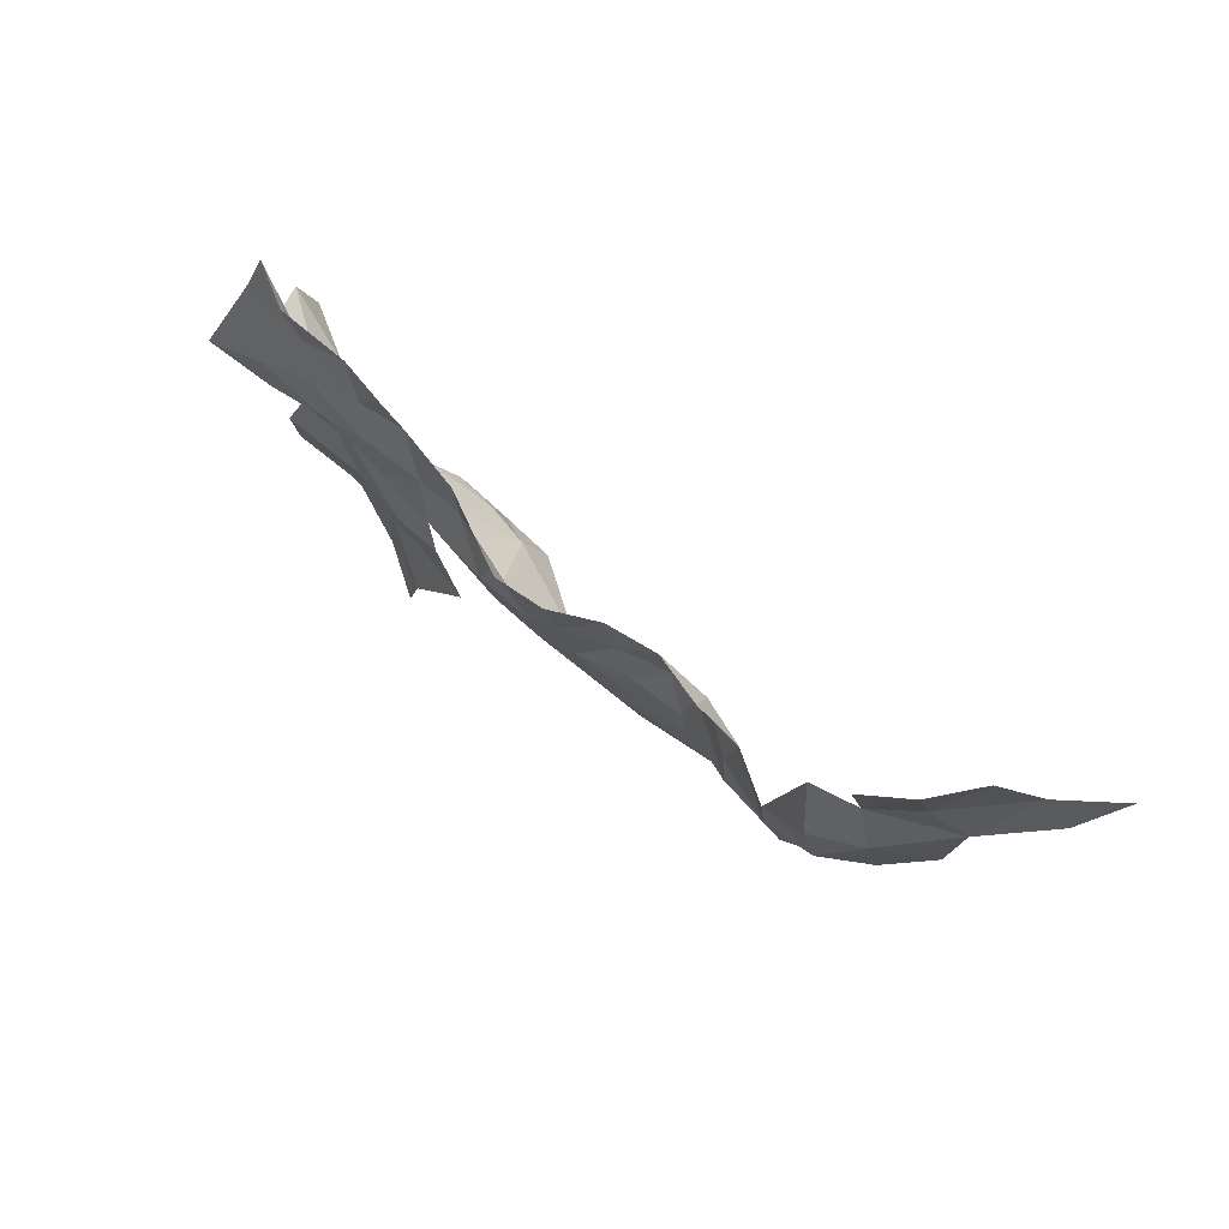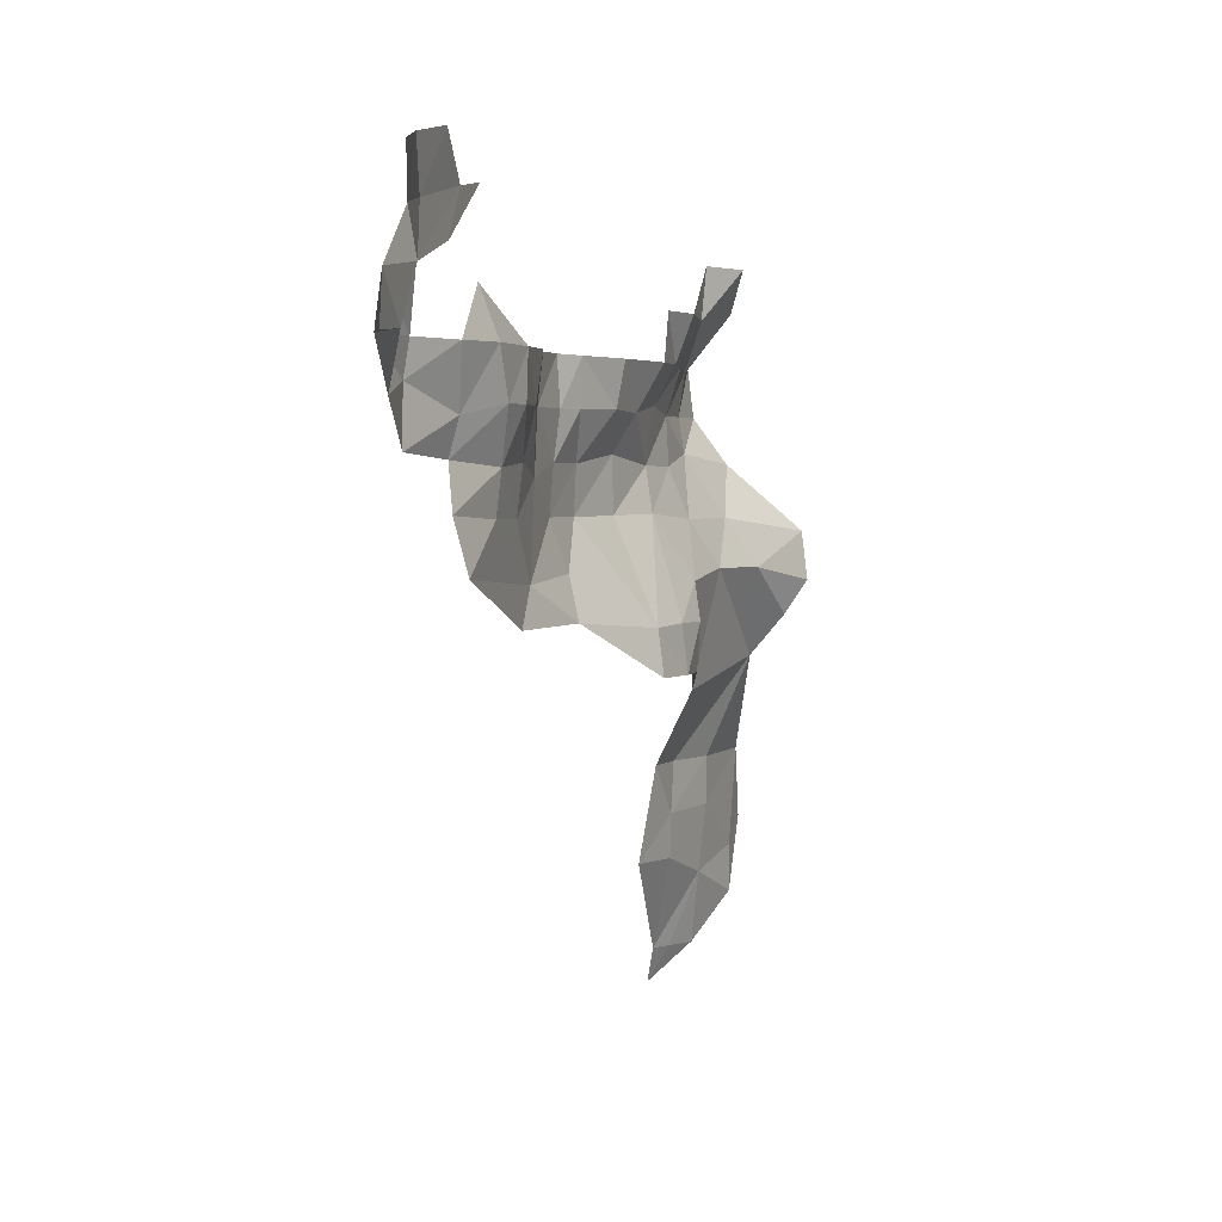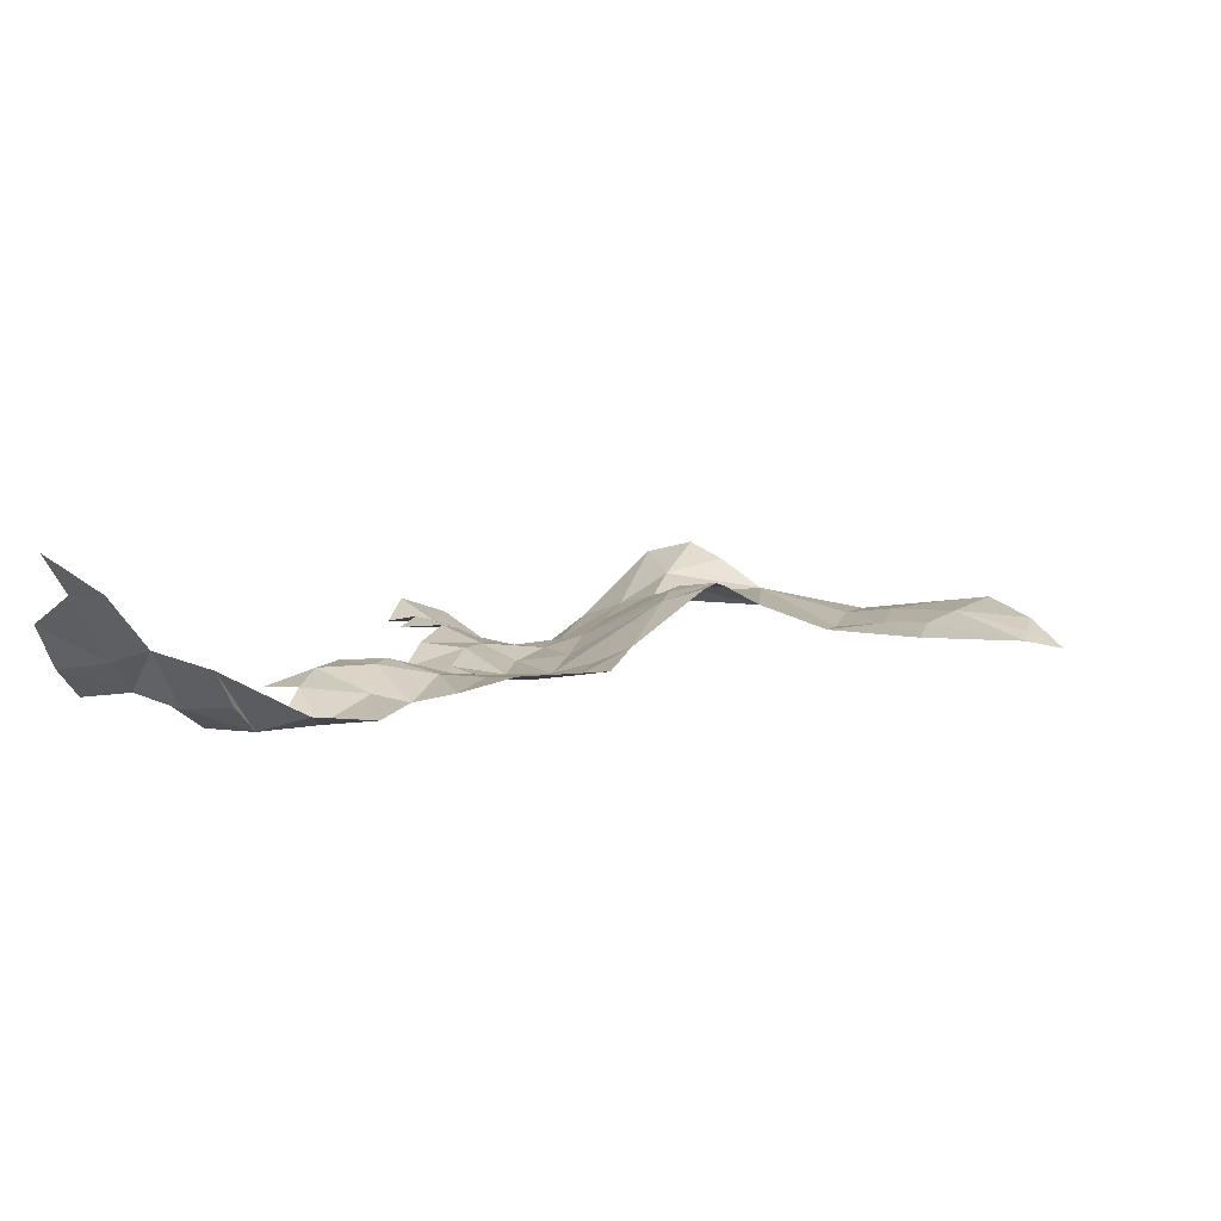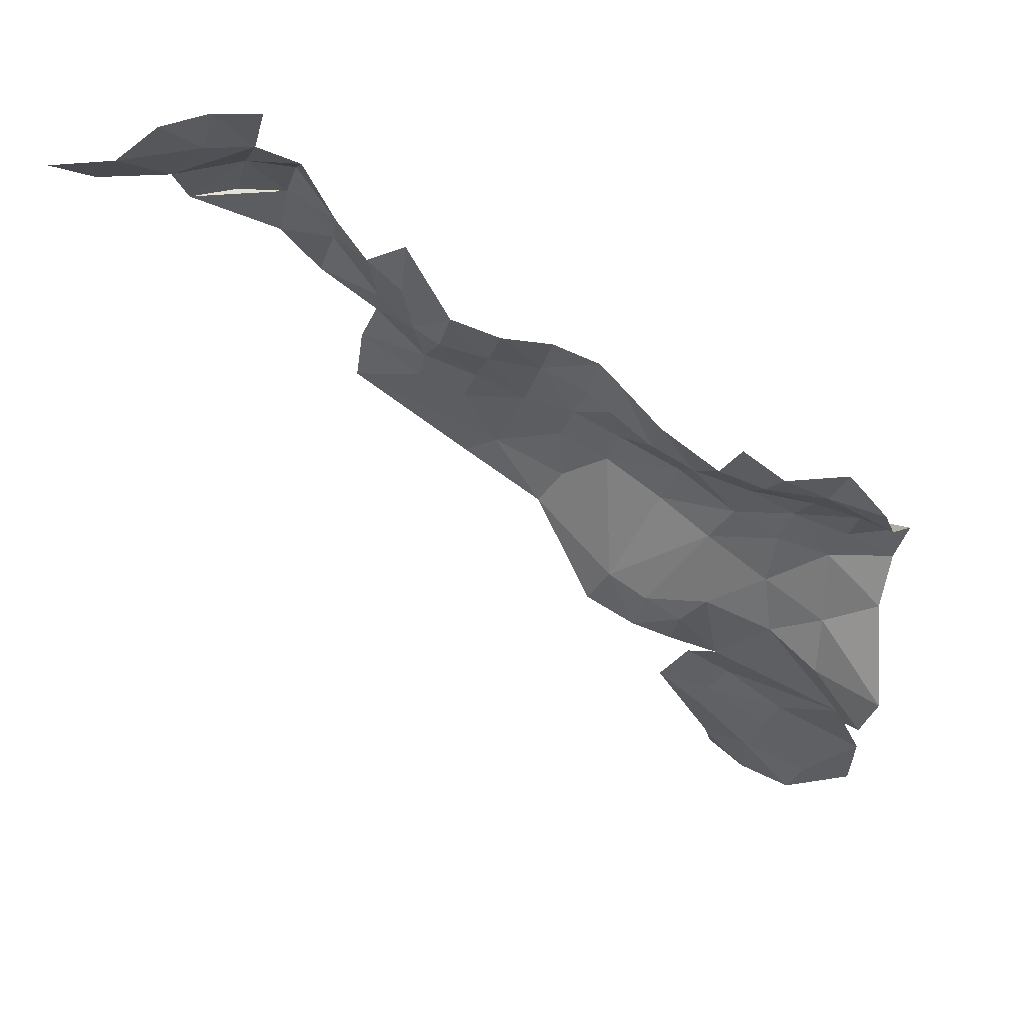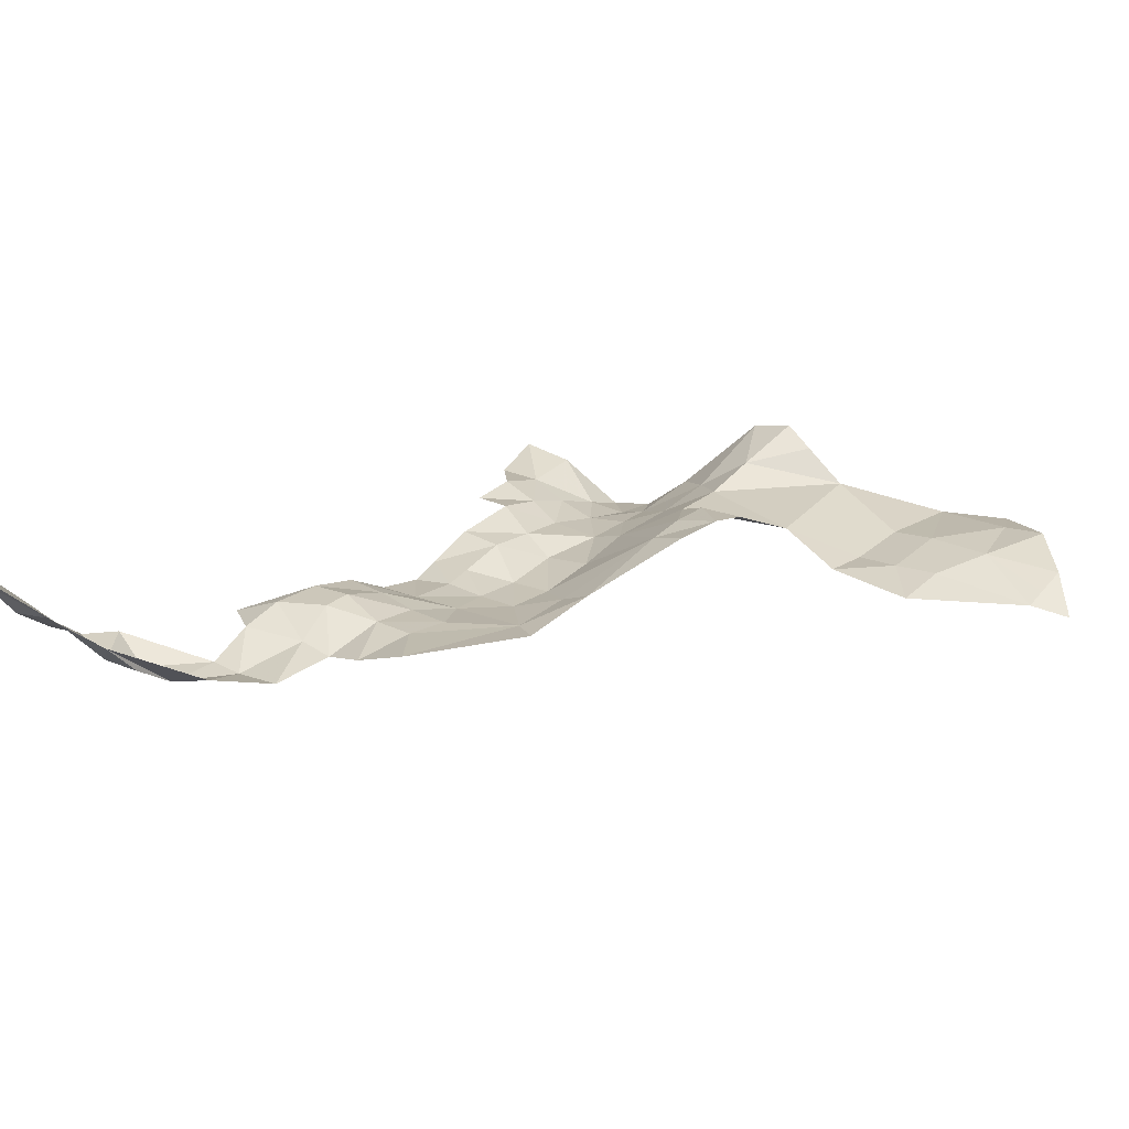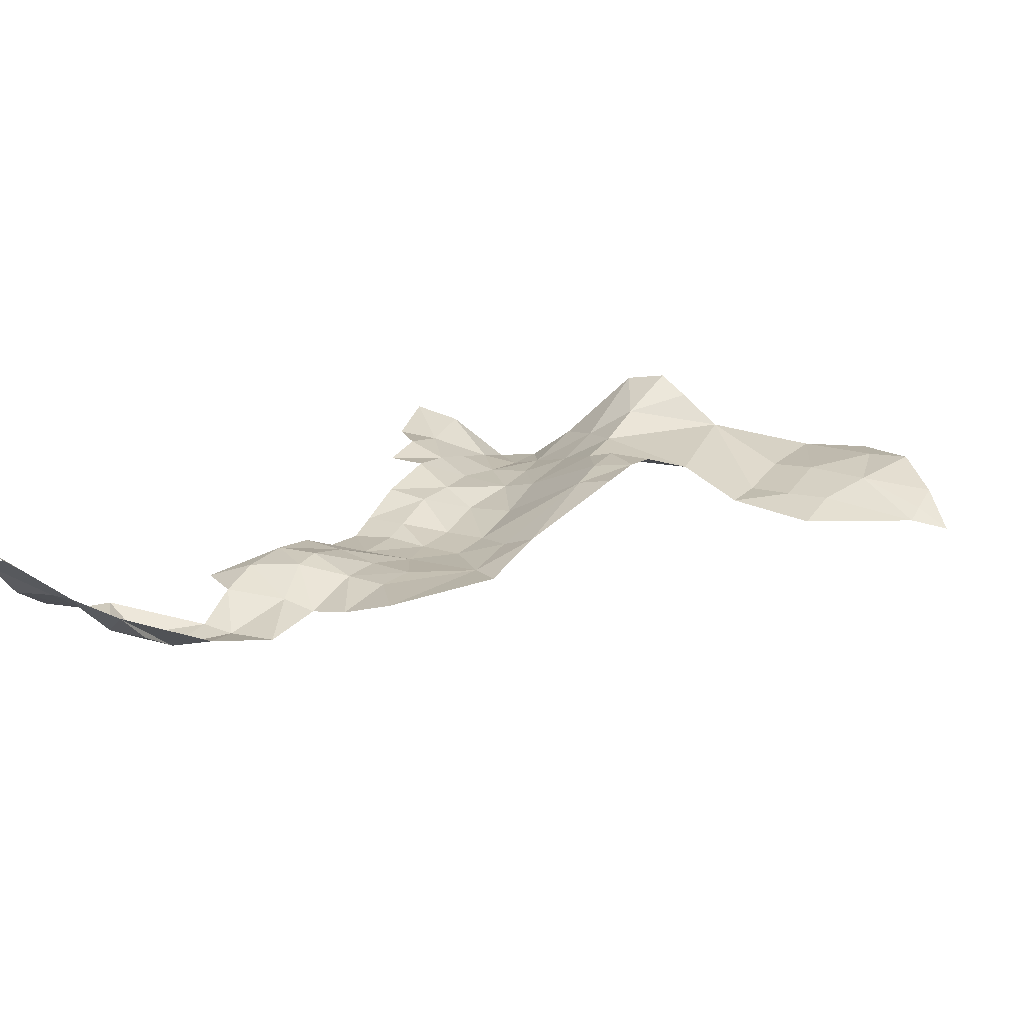
<metadata>
{"format":"obj","ext":"obj","renderer":"f3d","projection":"perspective","resolution":1024,"background":"white","views":[{"elev":77.8,"azim":-136.5,"up":"+Y"},{"elev":17.8,"azim":-66.9,"up":"+Y"},{"elev":5.2,"azim":-89.3,"up":"+Z"},{"elev":59.9,"azim":25.2,"up":"+Y"},{"elev":21.9,"azim":-63.6,"up":"+Z"},{"elev":21.9,"azim":-74.1,"up":"+Z"}]}
</metadata>
<code>
v -29.44 -163.5 83.72
v -29.88 -162.7 84.14
v -30.11 -163.3 83.93
v -30.39 -164 83.82
v -31.09 -163.7 83.92
v -31.28 -164.5 83.87
v -28.84 -164.4 83.63
v -29.56 -164.2 83.68
v -29.74 -164.7 83.84
v -39.14 -160.3 83.91
v -39.85 -160 84.72
v -39.81 -160.8 84.47
v -28.89 -167.9 84.6
v -29.34 -166.4 84.87
v -30.23 -166.2 84.61
v -29.2 -170.9 84.42
v -30.06 -170 84.37
v -30.33 -170.9 84.36
v -29.41 -171.6 84.51
v -30.31 -172.1 84.25
v -28.47 -170.7 84.29
v -28.47 -169.6 84.23
v -28.23 -166.1 85.16
v -28.77 -165 84.14
v -29.5 -165.6 84.4
v -38.03 -161.8 83.56
v -38.8 -161.8 83.77
v -38.26 -162.6 83.66
v -38.73 -161.1 83.57
v -37.92 -161.3 83.61
v -37.25 -161.5 83.96
v -38.51 -160.4 83.59
v -38.19 -159.8 83.93
v -39.14 -160.3 83.91
v -38.82 -159.6 84.08
v -39.85 -160 84.72
v -39.36 -159.4 84.52
v -39.22 -158.7 84.42
v -38.66 -158.9 84
v -39.68 -158.6 85.02
v -40.2 -159.1 85.42
v -40.57 -159.6 85.46
v -40.89 -158.9 85.99
v -39.32 -160.9 83.95
v -39.81 -160.8 84.47
v -30.81 -163.1 84.13
v -31.21 -162.3 84.17
v -31.5 -162.9 84.24
v -37.16 -162.4 83.87
v -36.43 -162.4 84.18
v -36.59 -161.6 84.15
v -35.82 -161.8 84.17
v -35.99 -162.5 84.22
v -36.34 -163.3 84.03
v -37.28 -163 83.76
v -38.26 -162.6 83.66
v -38.03 -161.8 83.56
v -37.25 -161.5 83.96
v -36.64 -160.9 83.89
v -37.49 -163.6 83.91
v -36.48 -163.9 84.01
v -37.5 -164.4 84.14
v -35.23 -165.1 83.9
v -35.74 -165.6 84
v -34.36 -165.9 84.2
v -34.08 -165.3 83.93
v -32.88 -166.3 84.72
v -33.15 -166.9 84.93
v -32.34 -167.1 84.96
v -32.22 -166.4 84.82
v -31.61 -166.6 84.85
v -31.73 -167.3 84.85
v -31.29 -166.1 84.63
v -31.56 -165.1 84.09
v -30.52 -165.4 84.23
v -32.46 -164.9 83.88
v -31.28 -164.5 83.87
v -30.53 -164.7 83.92
v -32.24 -164.1 83.76
v -31.94 -163.6 84
v -32.64 -163.3 84
v -33.27 -164 83.68
v -33.41 -163.2 83.81
v -34.03 -163.8 83.69
v -34.22 -164.5 83.72
v -34.81 -163.8 83.77
v -34.57 -162.9 83.71
v -33.82 -163.1 83.7
v -35.29 -162.7 84.02
v -35.07 -162 84.03
v -35.54 -163.4 83.95
v -35.74 -164.1 83.95
v -33.44 -164.7 83.72
v -30.86 -169 84.16
v -31.15 -169.7 84.24
v -29.87 -169.3 84.29
v -30.06 -170 84.37
v -31.21 -170.4 84.25
v -32.06 -170.2 84.11
v -31.59 -168.8 84.18
v -31.05 -167.8 84.51
v -28.89 -167.9 84.6
v -28.47 -169.6 84.23
v -30.23 -166.2 84.61
v -31.29 -166.1 84.63
v -30.52 -165.4 84.23
v -29.5 -165.6 84.4
v -29.34 -166.4 84.87
v -28.23 -166.1 85.16
v -28.41 -166.8 85.32
v -28.7 -167.3 85.07
v -28.89 -167.9 84.6
v -29.74 -164.7 83.84
v -28.77 -165 84.14
v -28.84 -164.4 83.63
v -30.53 -164.7 83.92
v -30.39 -164 83.82
v -29.56 -164.2 83.68
v -29.44 -163.5 83.72
v -28.73 -163.7 83.49
v -28.84 -164.4 83.63
v -28.86 -162.8 84.2
v -29.88 -162.7 84.14
v -28.97 -162.1 84.43
v -29.65 -161.9 84.12
v -30.51 -162.4 84.28
v -30.81 -163.1 84.13
v -31.21 -162.3 84.17
v -30.11 -163.3 83.93
v -31.09 -163.7 83.92
v -31.5 -162.9 84.24
v -31.94 -163.6 84
v -32.49 -162.7 84.07
v -32.64 -163.3 84
v -33.24 -162.5 83.77
v -33.41 -163.2 83.81
v -33.82 -163.1 83.7
v -33.69 -162.4 83.59
v -34.57 -162.9 83.71
v -34.4 -162.2 83.69
v -35.07 -162 84.03
v -34.03 -163.8 83.69
v -31.28 -164.5 83.87
v -31.28 -164.5 83.87
v -31.56 -165.1 84.09
v -31.61 -166.6 84.85
v -31.73 -167.3 84.85
v -31.14 -171.9 83.96
v -30.33 -170.9 84.36
v -30.8 -172 84.09
v -31.06 -172.5 83.84
v -30.31 -172.1 84.25
f 3 1 2
f 6 4 5
f 9 7 8
f 12 10 11
f 15 13 14
f 18 16 17
f 17 16 22
f 22 16 21
f 21 16 19
f 16 18 19
f 18 20 19
f 25 23 24
f 28 26 27
f 26 29 27
f 27 29 45
f 29 44 45
f 45 44 34
f 44 29 34
f 29 32 34
f 43 42 41
f 42 36 41
f 36 37 41
f 41 37 40
f 40 37 38
f 39 38 35
f 38 37 35
f 37 36 35
f 36 34 35
f 35 34 33
f 34 32 33
f 33 32 30
f 32 29 30
f 29 26 30
f 26 31 30
f 48 46 47
f 51 49 50
f 63 92 61
f 61 92 54
f 92 91 54
f 50 54 53
f 54 91 53
f 53 91 89
f 89 91 86
f 91 92 86
f 92 63 86
f 86 63 85
f 63 66 85
f 66 93 85
f 85 93 82
f 82 93 79
f 79 93 76
f 76 93 67
f 93 66 67
f 70 67 69
f 69 67 68
f 68 67 65
f 67 66 65
f 66 63 65
f 65 63 64
f 64 63 62
f 63 61 62
f 62 61 60
f 61 54 60
f 60 54 55
f 54 50 55
f 50 49 55
f 55 49 56
f 56 49 57
f 57 49 58
f 49 51 58
f 58 51 59
f 59 51 52
f 51 50 52
f 50 53 52
f 53 89 52
f 52 89 90
f 90 89 87
f 89 86 87
f 88 87 84
f 87 86 84
f 86 85 84
f 85 82 84
f 84 82 83
f 83 82 81
f 82 79 81
f 81 79 80
f 80 79 77
f 79 76 77
f 78 77 74
f 77 76 74
f 76 67 74
f 67 70 74
f 75 74 73
f 74 70 73
f 73 70 71
f 70 69 71
f 71 69 72
f 96 94 95
f 98 95 99
f 99 95 100
f 95 94 100
f 100 94 101
f 147 101 146
f 146 101 105
f 145 106 116
f 144 116 117
f 119 129 117
f 117 129 130
f 143 130 132
f 142 136 137
f 141 139 140
f 140 139 138
f 139 137 138
f 138 137 135
f 137 136 135
f 136 134 135
f 135 134 133
f 134 132 133
f 133 132 131
f 132 130 131
f 131 130 127
f 130 129 127
f 129 123 127
f 128 127 126
f 127 123 126
f 126 123 125
f 125 123 124
f 124 123 122
f 123 119 122
f 122 119 120
f 121 120 118
f 120 119 118
f 119 117 118
f 118 117 113
f 117 116 113
f 116 106 113
f 115 113 114
f 114 113 107
f 113 106 107
f 112 111 108
f 111 110 108
f 110 109 108
f 109 107 108
f 108 107 104
f 107 106 104
f 106 105 104
f 105 101 104
f 104 101 102
f 101 94 102
f 94 96 102
f 102 96 103
f 103 96 97
f 96 95 97
f 95 98 97
f 97 98 149
f 149 150 152
f 152 150 151
f 151 150 148
f 150 149 148
f 149 98 148
f 98 99 148

</code>
